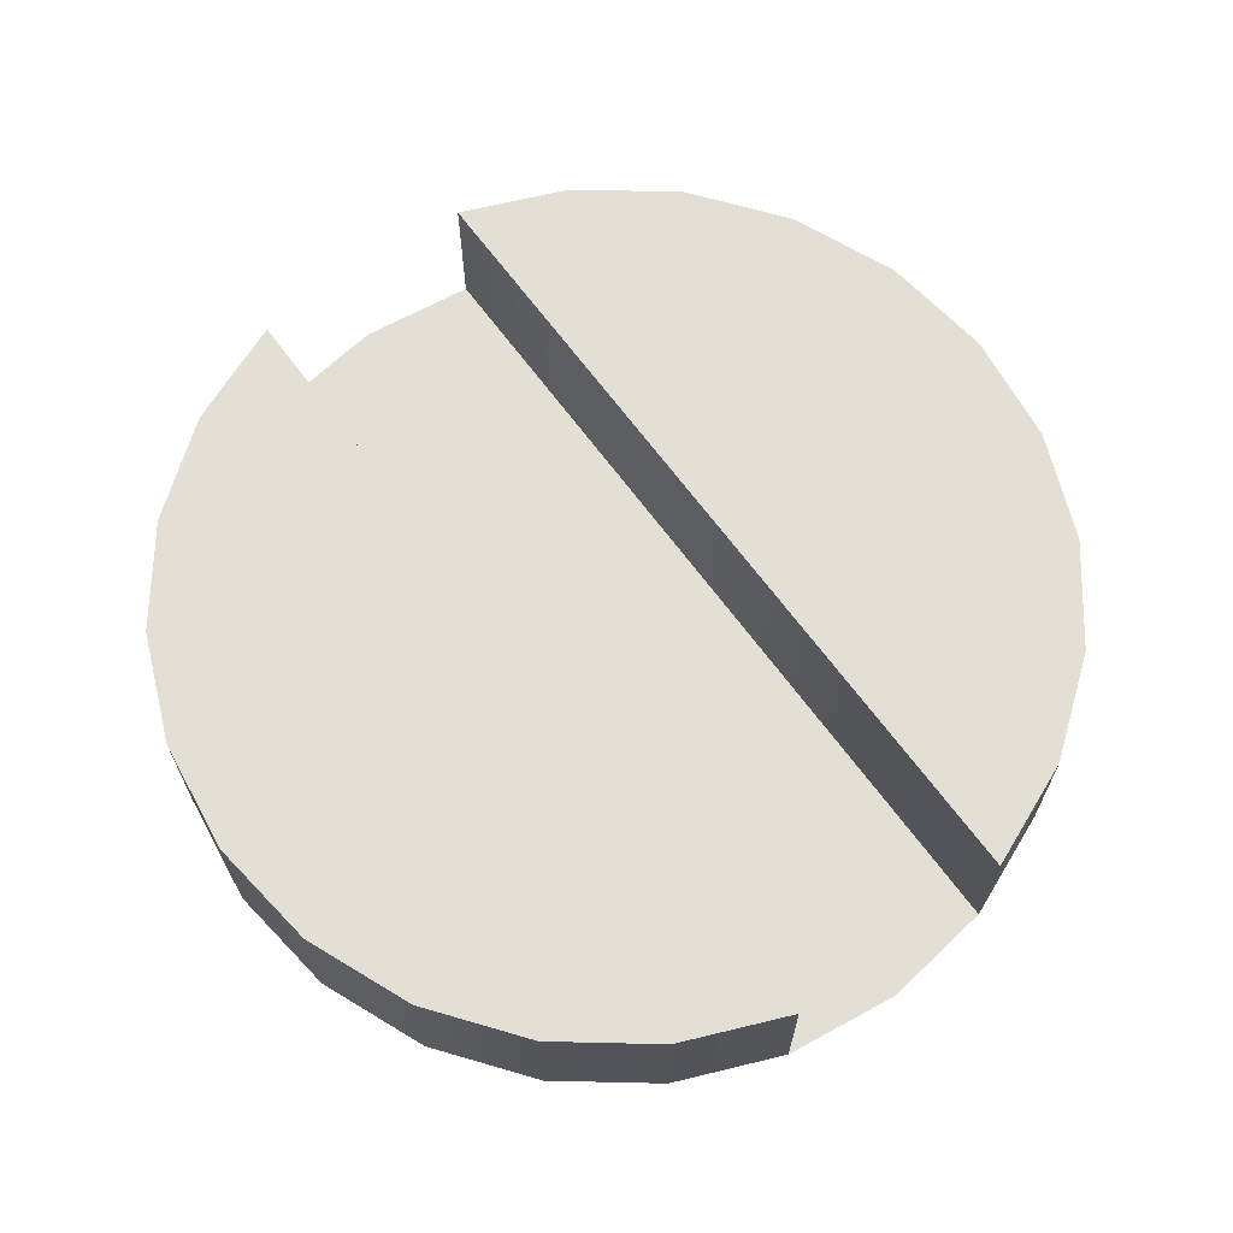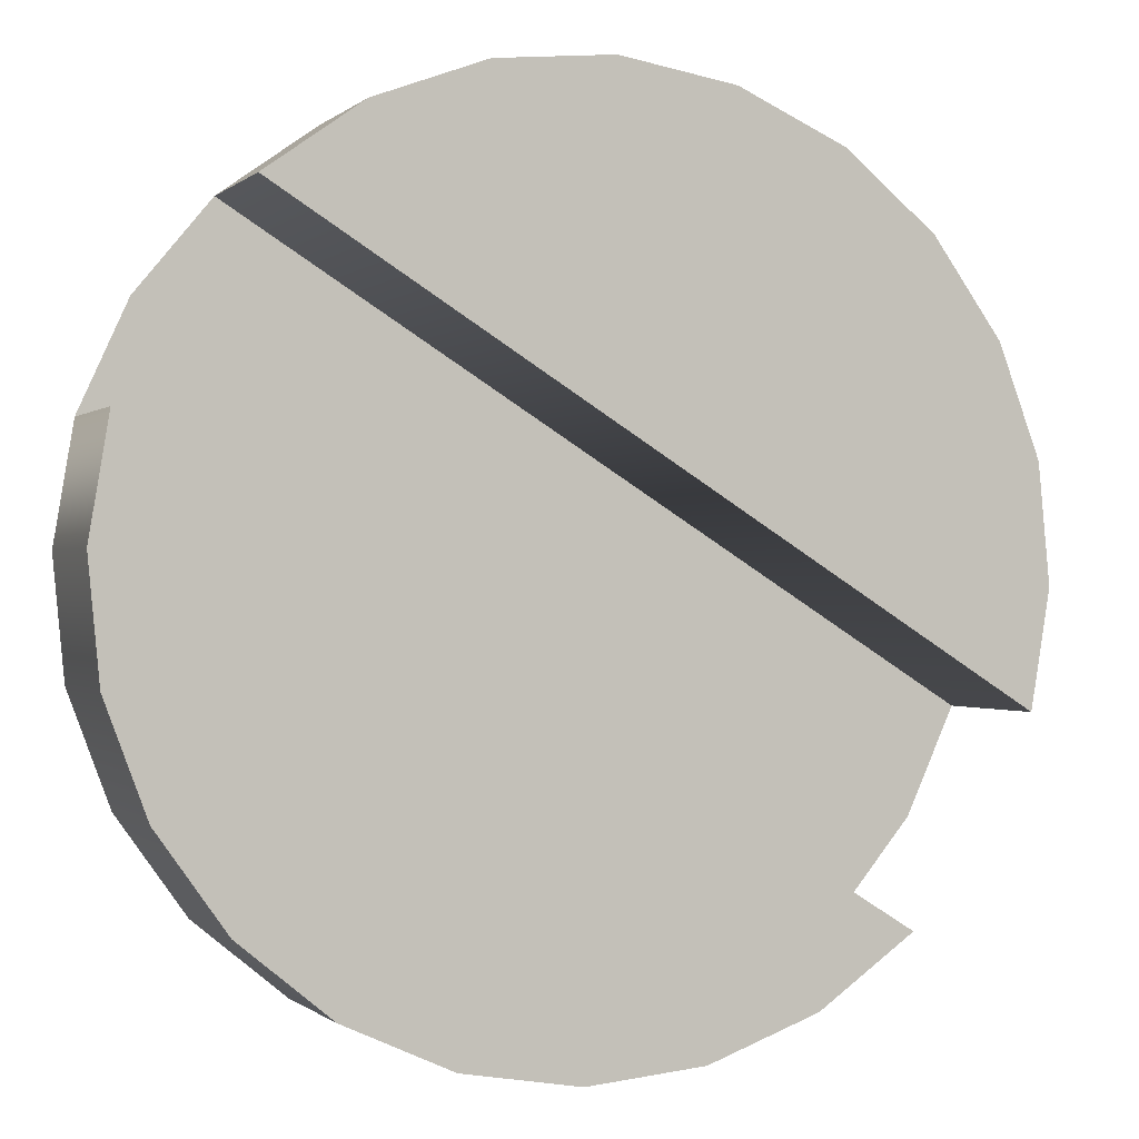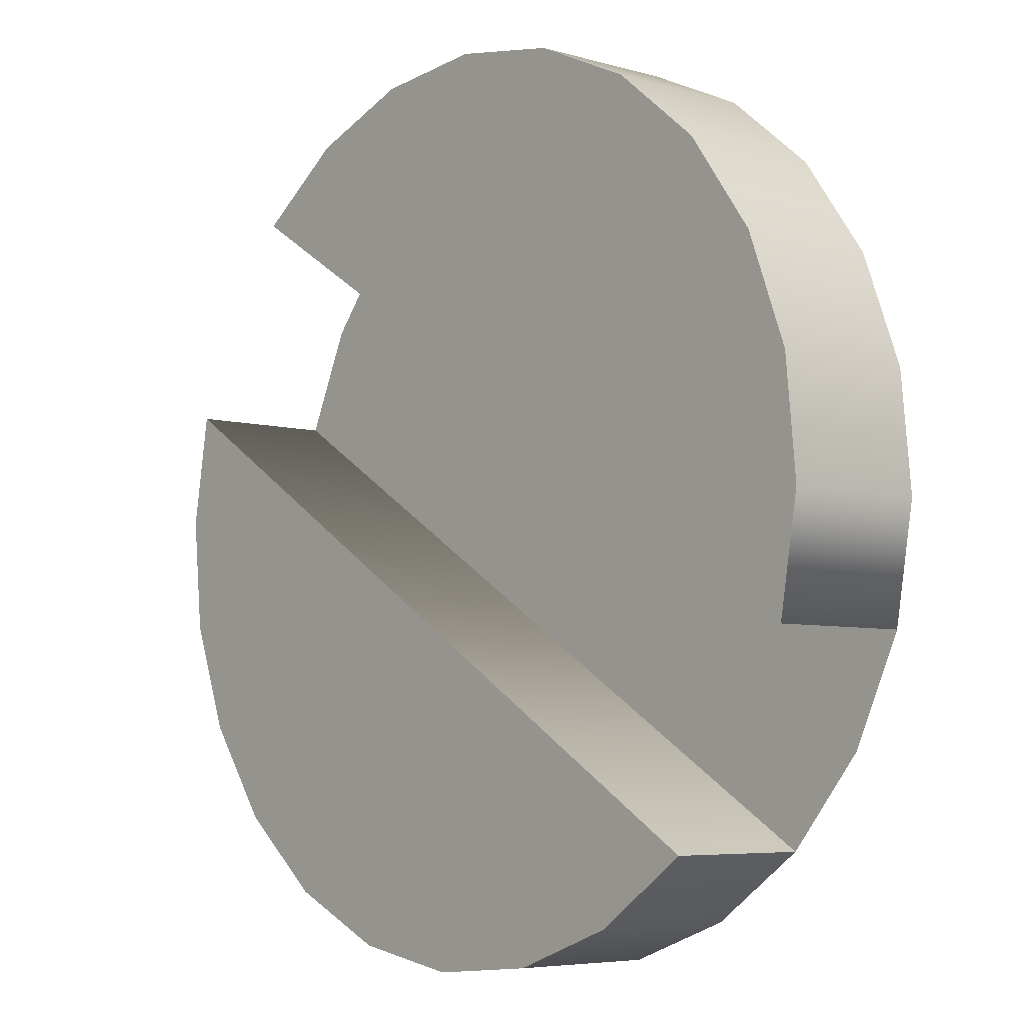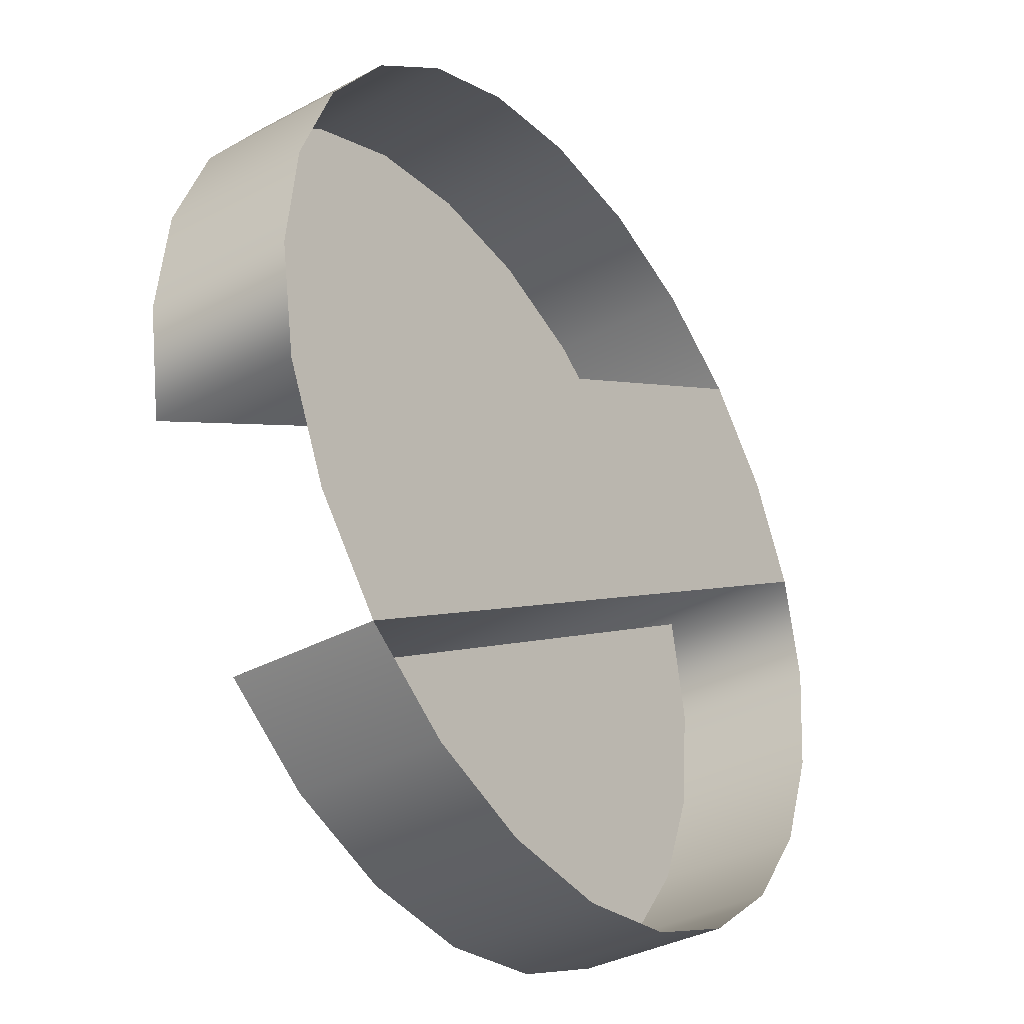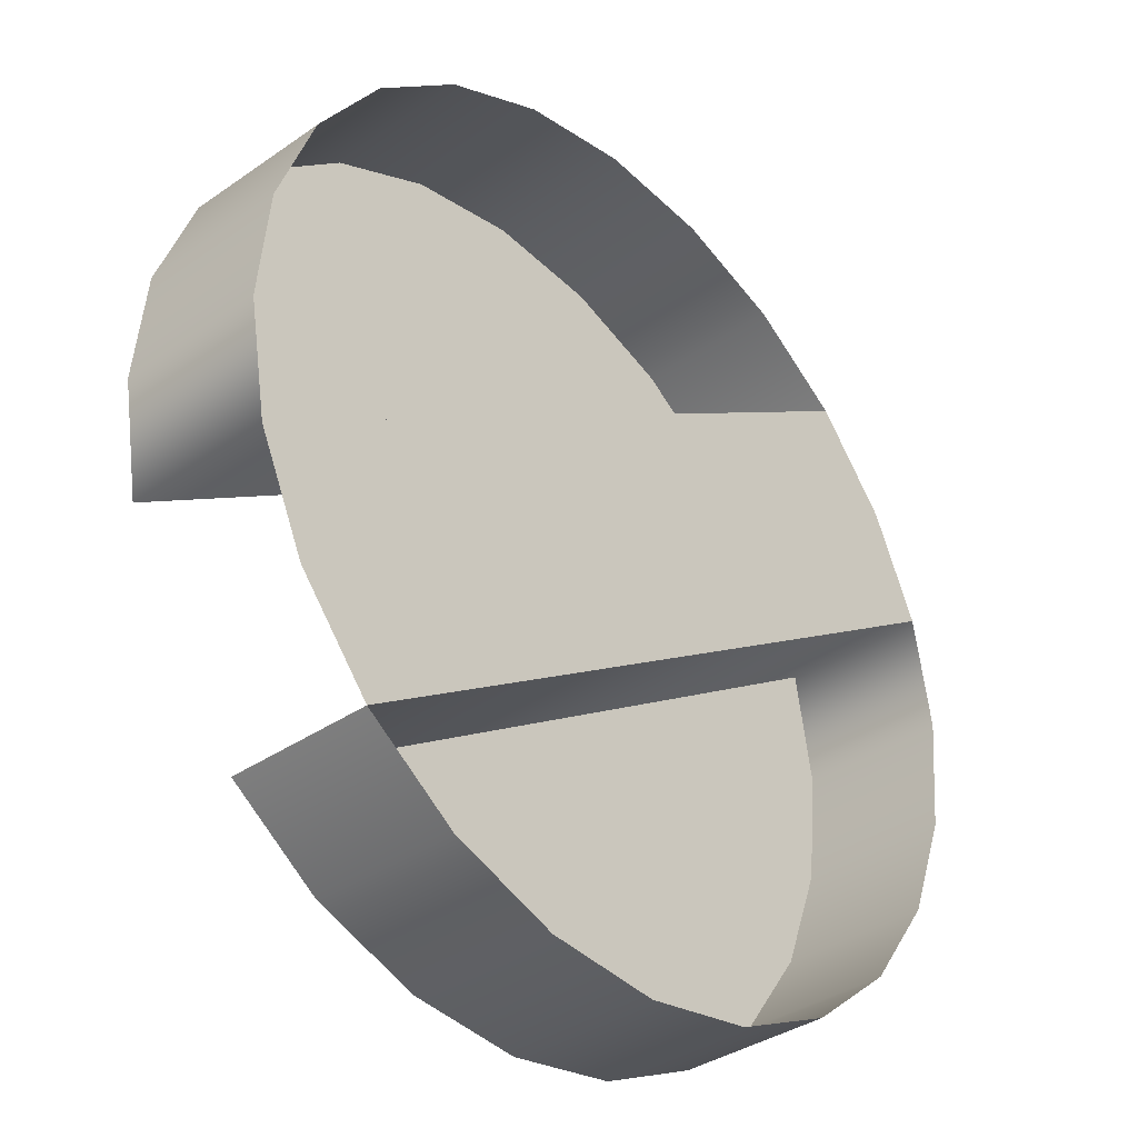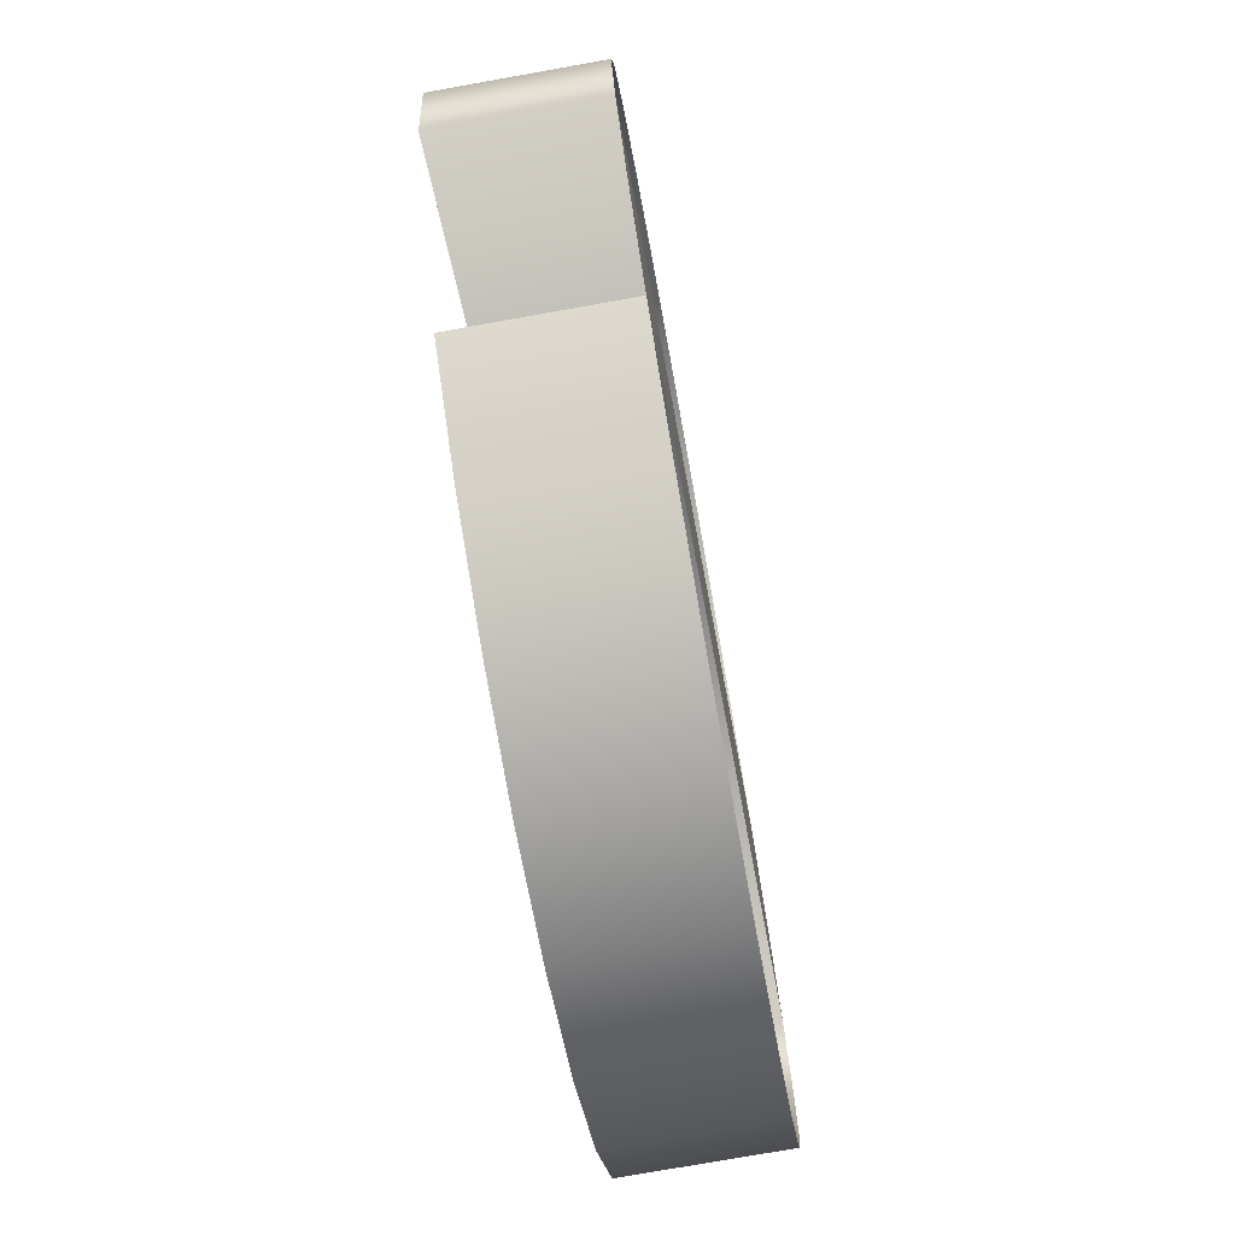
<metadata>
{"format":"obj","ext":"obj","renderer":"f3d","projection":"perspective","resolution":1024,"background":"white","views":[{"elev":66.3,"azim":21.8,"up":"+Y"},{"elev":-0.4,"azim":158.7,"up":"+Z"},{"elev":-5.7,"azim":-131.1,"up":"+Z"},{"elev":-36.5,"azim":-55.1,"up":"+Z"},{"elev":-36.2,"azim":-47.8,"up":"+Z"},{"elev":-75.6,"azim":-79.9,"up":"+Z"}]}
</metadata>
<code>
o #ID417
v -0.169 0.03394 0.01901
v -0.07831 0.03394 0.06032
v -0.1666 0.03394 0.005125
v -0.08977 0.03394 0.0685
v -0.1676 0.03394 0.03302
v -0.1029 0.03394 0.07343
v -0.1627 0.03394 0.0462
v -0.117 0.03394 0.07477
v -0.1545 0.03394 0.05766
v -0.1308 0.03394 0.07245
v -0.1437 0.03394 0.06661
v -0.07831 0.03394 0.06032
v -0.08977 0.01597 0.0685
v -0.07831 0.01597 0.06032
v -0.08977 0.03394 0.0685
v -0.07831 0.03394 0.06032
v -0.1666 0.01597 0.005125
v -0.1666 0.03394 0.005125
v -0.07831 0.01597 0.06032
v -0.169 0.03394 0.01901
v -0.169 0.01597 0.01901
v -0.1676 0.03394 0.03302
v -0.1676 0.01597 0.03302
v -0.1627 0.01597 0.0462
v -0.1627 0.03394 0.0462
v -0.1545 0.01597 0.05766
v -0.1545 0.03394 0.05766
v -0.1437 0.01597 0.06661
v -0.1437 0.03394 0.06661
v -0.1308 0.01597 0.07245
v -0.1308 0.03394 0.07245
v -0.117 0.01597 0.07477
v -0.117 0.03394 0.07477
v -0.1029 0.01597 0.07343
v -0.1029 0.03394 0.07343
v -0.1608 0.01597 -0.007684
v -0.06352 0.01597 0.03665
v -0.1519 0.01597 -0.01854
v -0.06935 0.01597 0.04946
v -0.1666 0.01597 0.005125
v -0.07831 0.01597 0.06032
v -0.06352 0.01597 0.03665
v -0.1519 0.03394 -0.01854
v -0.1519 0.01597 -0.01854
v -0.06352 0.03394 0.03665
v -0.09932 0.03394 -0.03067
v -0.07565 0.03394 -0.01588
v -0.08651 0.03394 -0.02484
v -0.1132 0.03394 -0.033
v -0.06747 0.03394 -0.004424
v -0.1272 0.03394 -0.03165
v -0.06254 0.03394 0.00876
v -0.1404 0.03394 -0.02672
v -0.06119 0.03394 0.02277
v -0.1519 0.03394 -0.01854
v -0.06352 0.03394 0.03665
v -0.1519 0.03394 -0.01854
v -0.1404 0.01597 -0.02672
v -0.1519 0.01597 -0.01854
v -0.1404 0.03394 -0.02672
v -0.06119 0.03394 0.02277
v -0.06119 0.01597 0.02277
v -0.06254 0.03394 0.00876
v -0.06254 0.01597 0.00876
v -0.06747 0.01597 -0.004424
v -0.06747 0.03394 -0.004424
v -0.07565 0.01597 -0.01588
v -0.07565 0.03394 -0.01588
v -0.08651 0.01597 -0.02484
v -0.08651 0.03394 -0.02484
v -0.09932 0.01597 -0.03067
v -0.09932 0.03394 -0.03067
v -0.1132 0.01597 -0.033
v -0.1132 0.03394 -0.033
v -0.1272 0.01597 -0.03165
v -0.1272 0.03394 -0.03165
f 1 2 3
f 2 1 4
f 4 1 5
f 4 5 6
f 6 5 7
f 6 7 8
f 8 7 9
f 8 9 10
f 10 9 11
f 12 13 14
f 13 12 15
f 16 17 18
f 17 16 19
f 20 17 21
f 17 20 18
f 22 21 23
f 21 22 20
f 24 22 23
f 22 24 25
f 26 25 24
f 25 26 27
f 28 27 26
f 27 28 29
f 30 29 28
f 29 30 31
f 32 31 30
f 31 32 33
f 34 33 32
f 33 34 35
f 15 34 13
f 34 15 35
f 36 37 38
f 37 36 39
f 39 36 40
f 39 40 41
f 42 43 44
f 43 42 45
f 46 47 48
f 47 46 49
f 47 49 50
f 50 49 51
f 50 51 52
f 52 51 53
f 52 53 54
f 54 53 55
f 54 55 56
f 57 58 59
f 58 57 60
f 61 42 62
f 42 61 45
f 63 62 64
f 62 63 61
f 63 65 66
f 65 63 64
f 66 67 68
f 67 66 65
f 68 69 70
f 69 68 67
f 70 71 72
f 71 70 69
f 72 73 74
f 73 72 71
f 74 75 76
f 75 74 73
f 60 75 58
f 75 60 76

</code>
